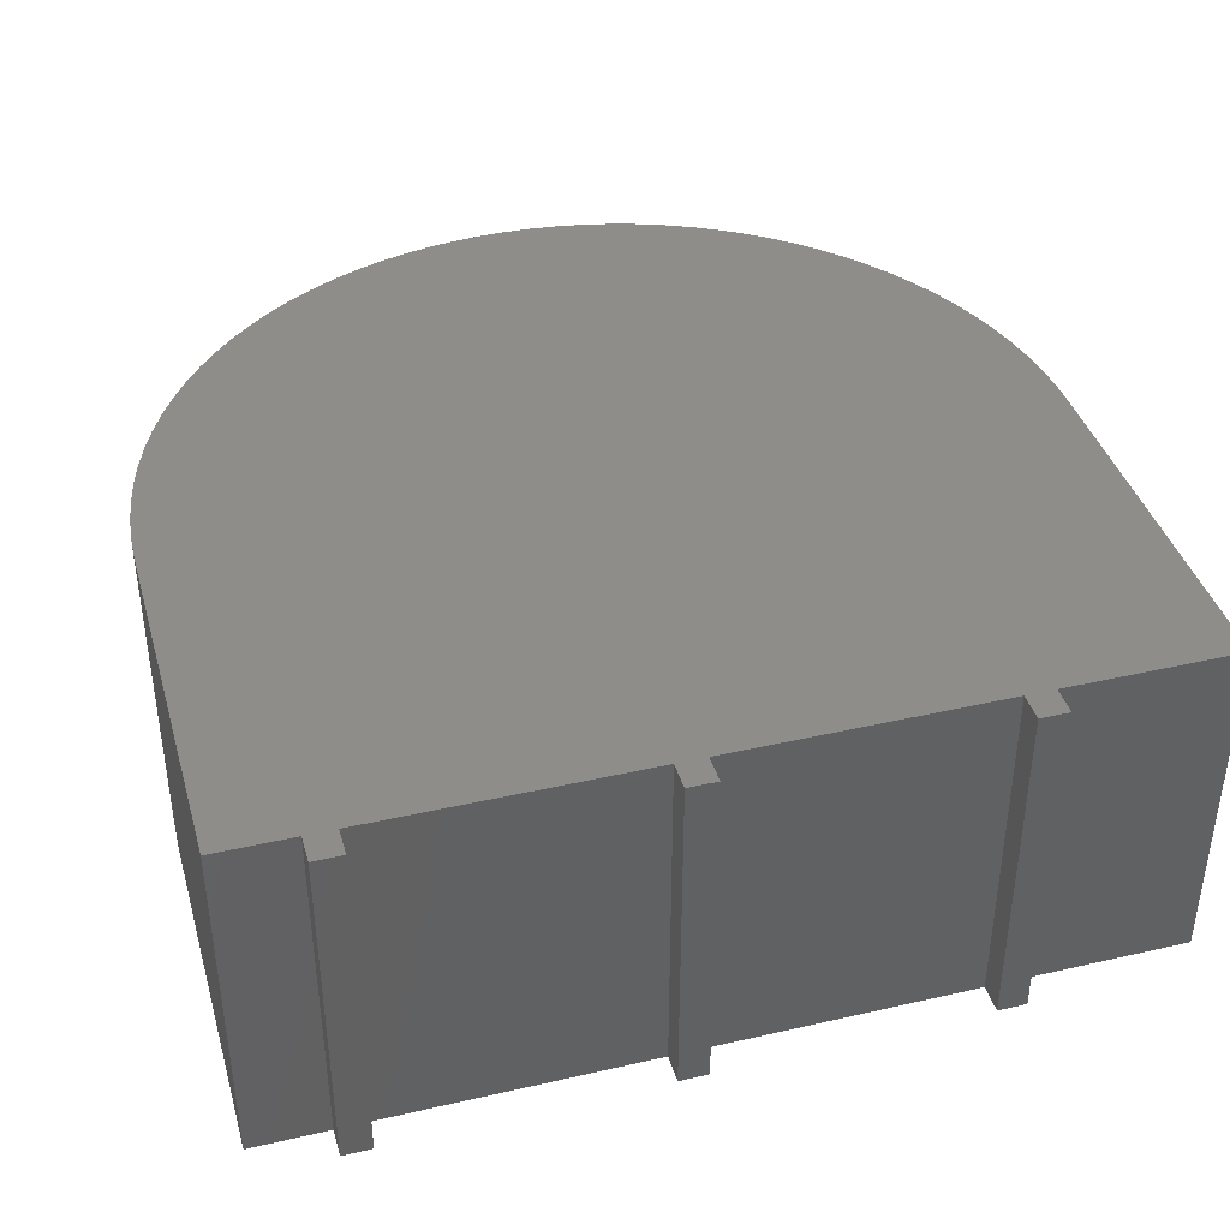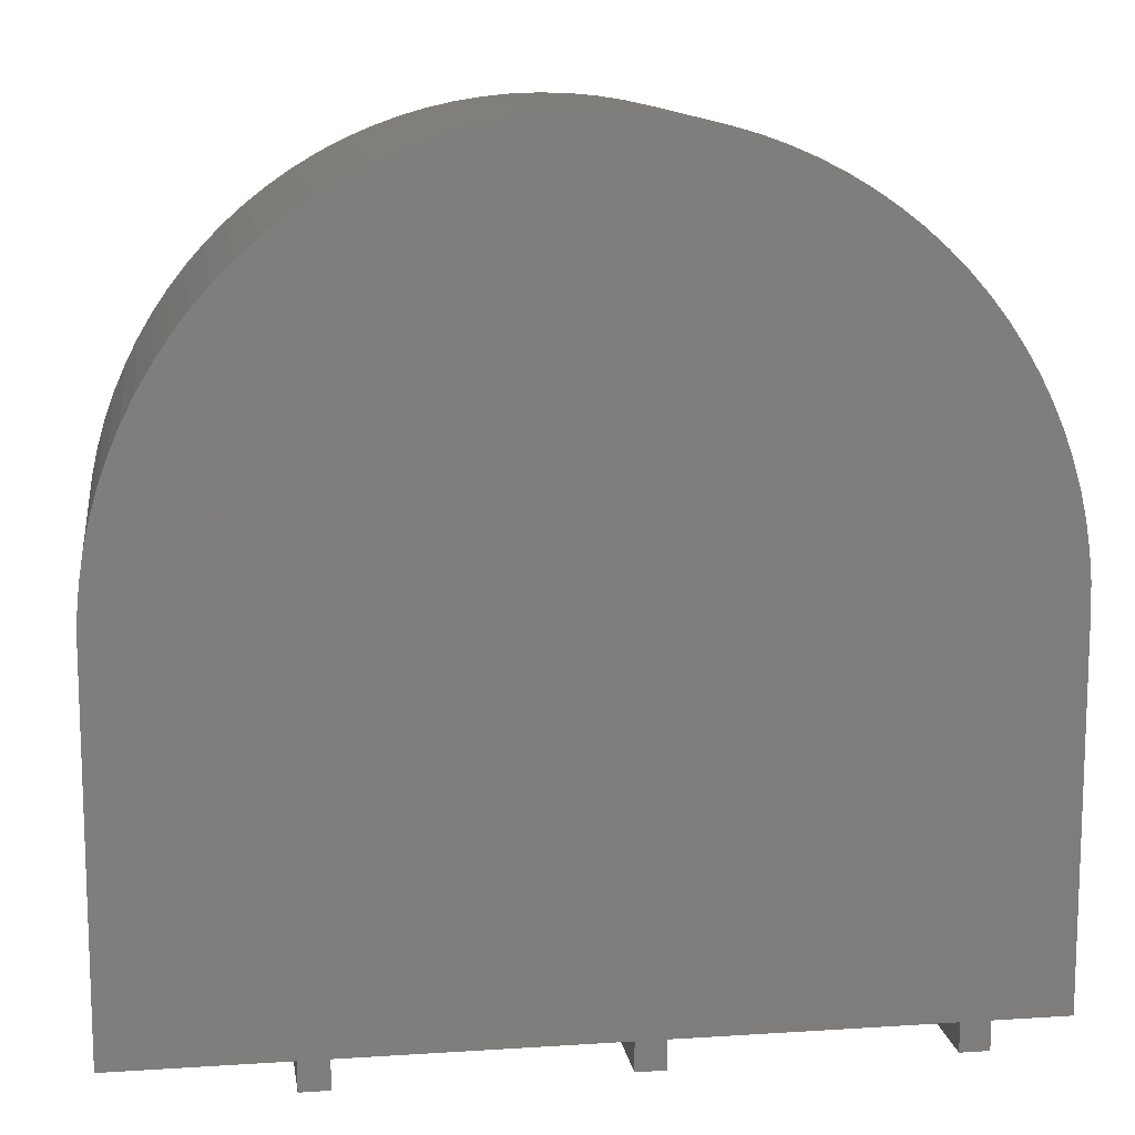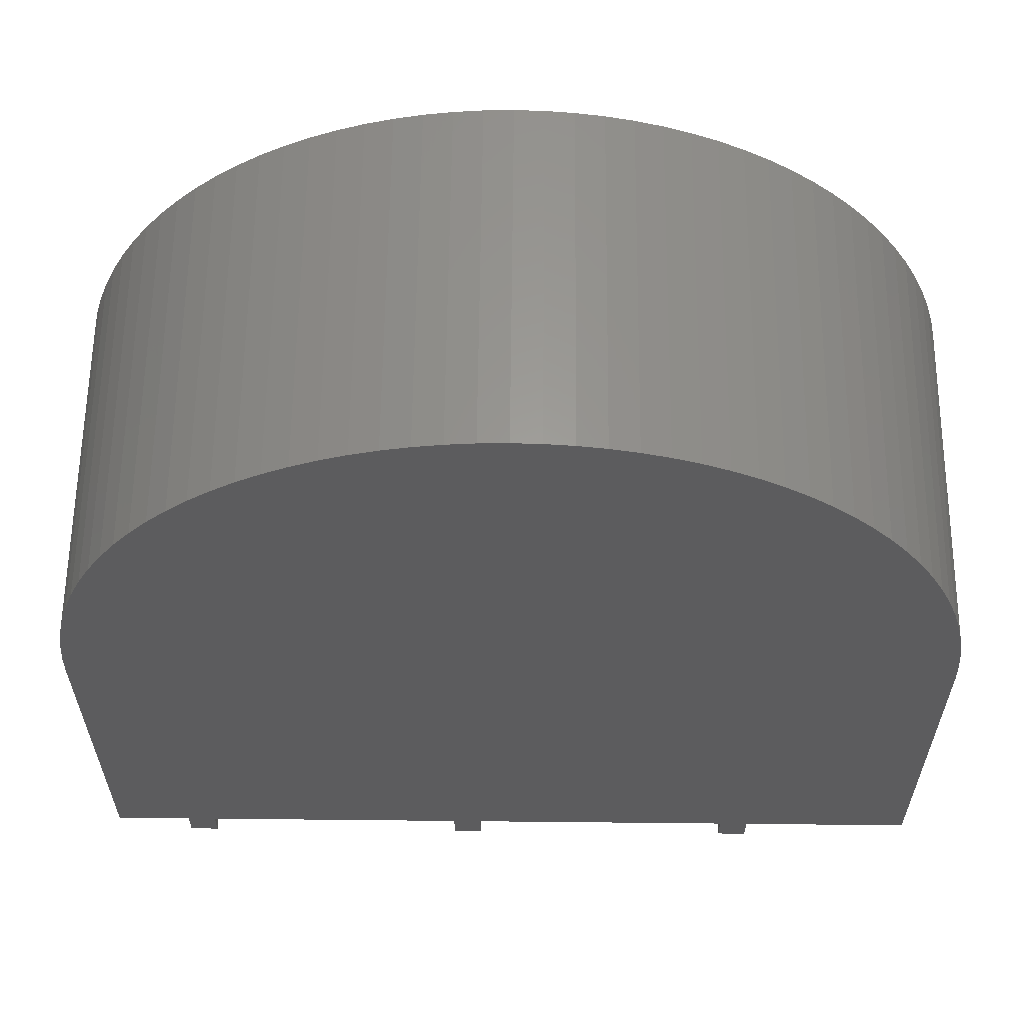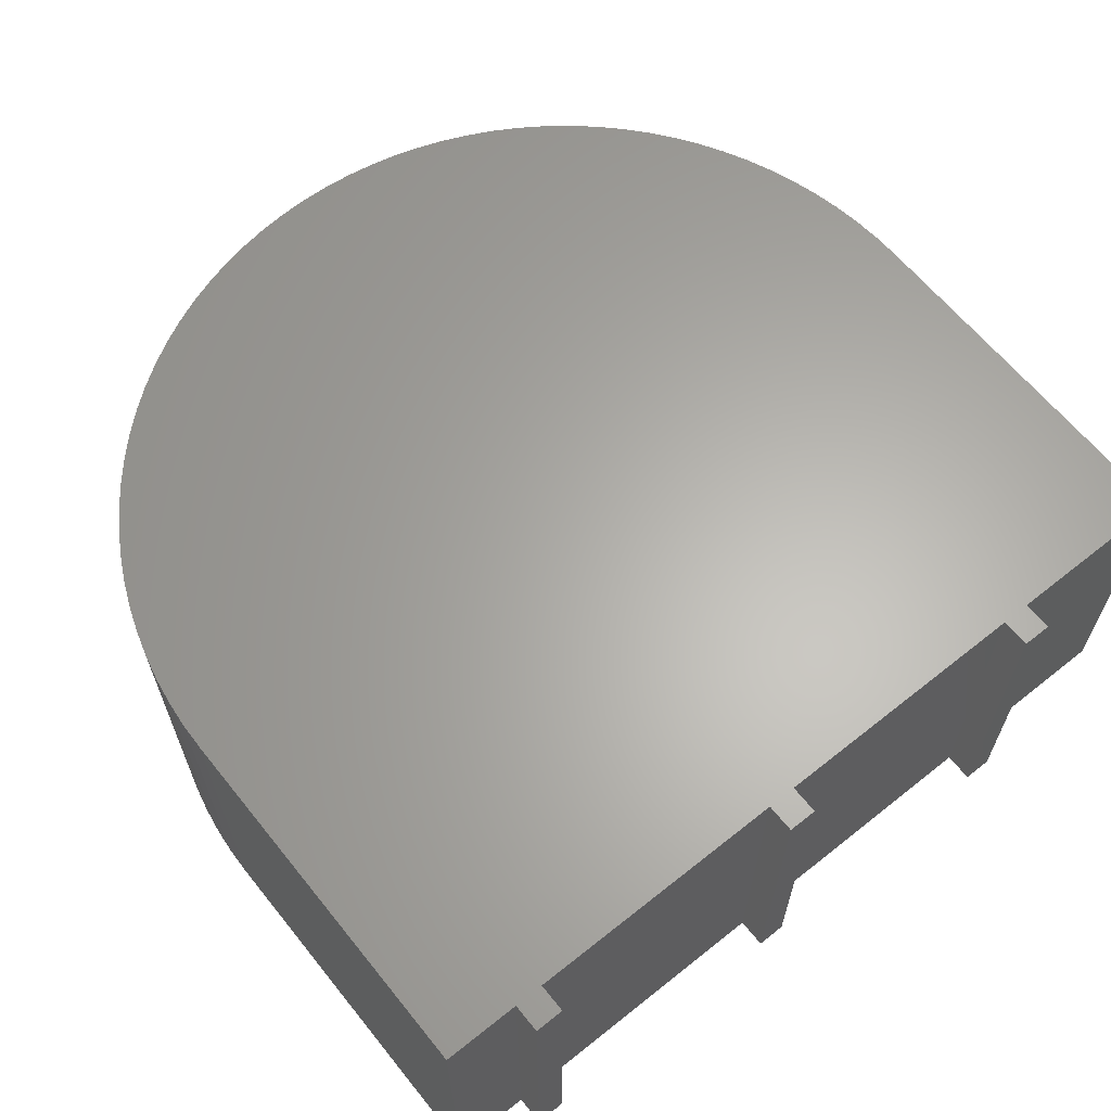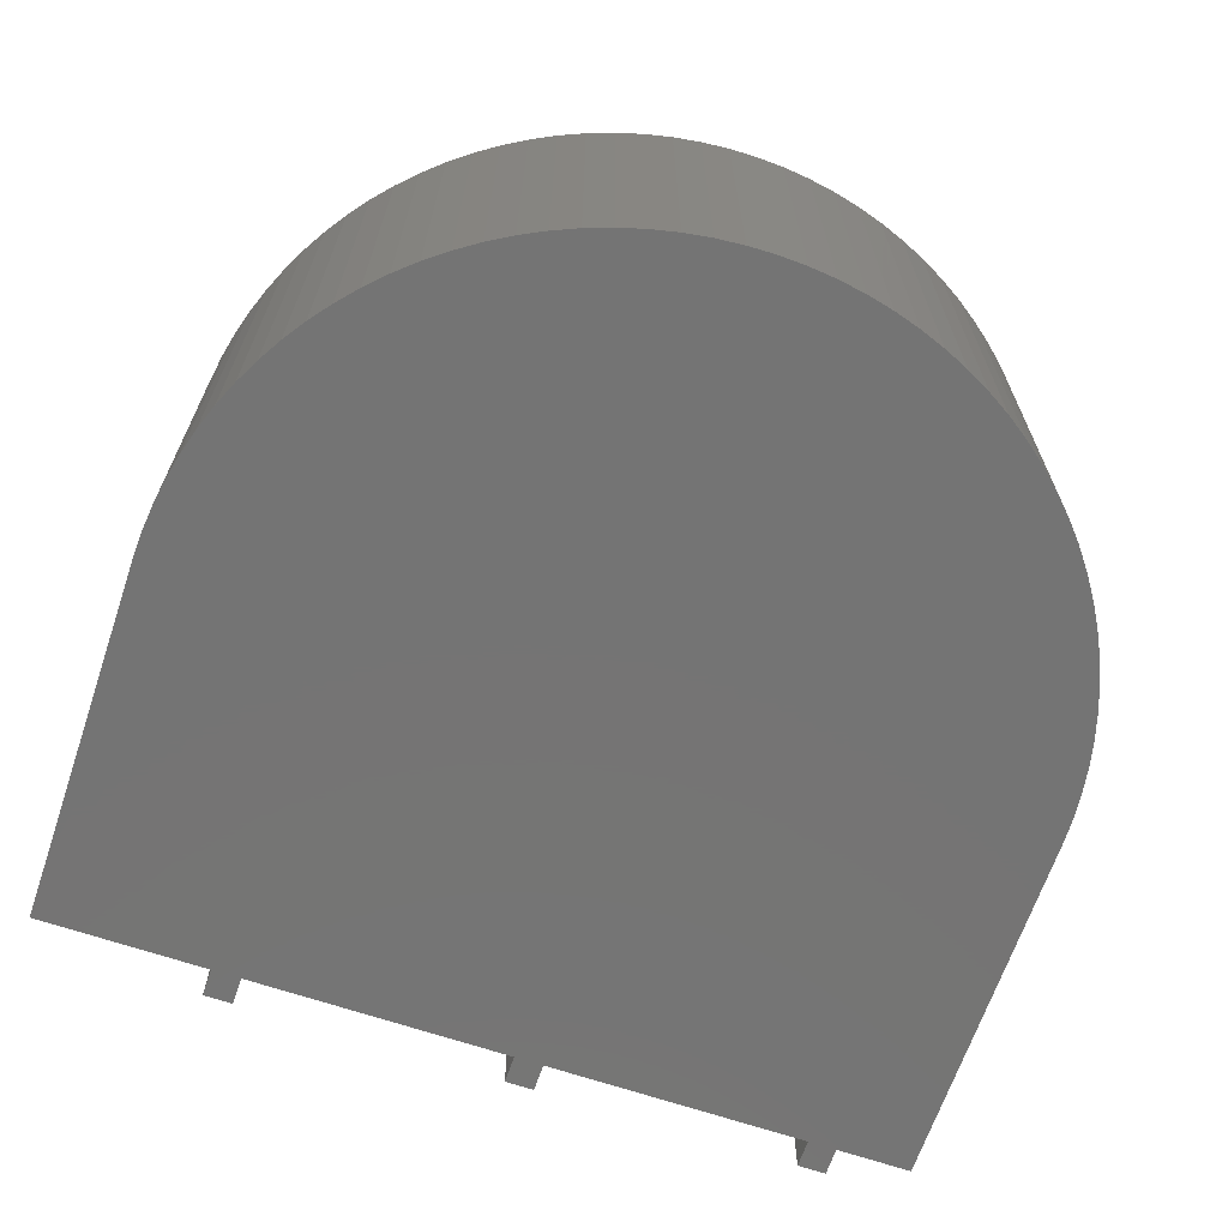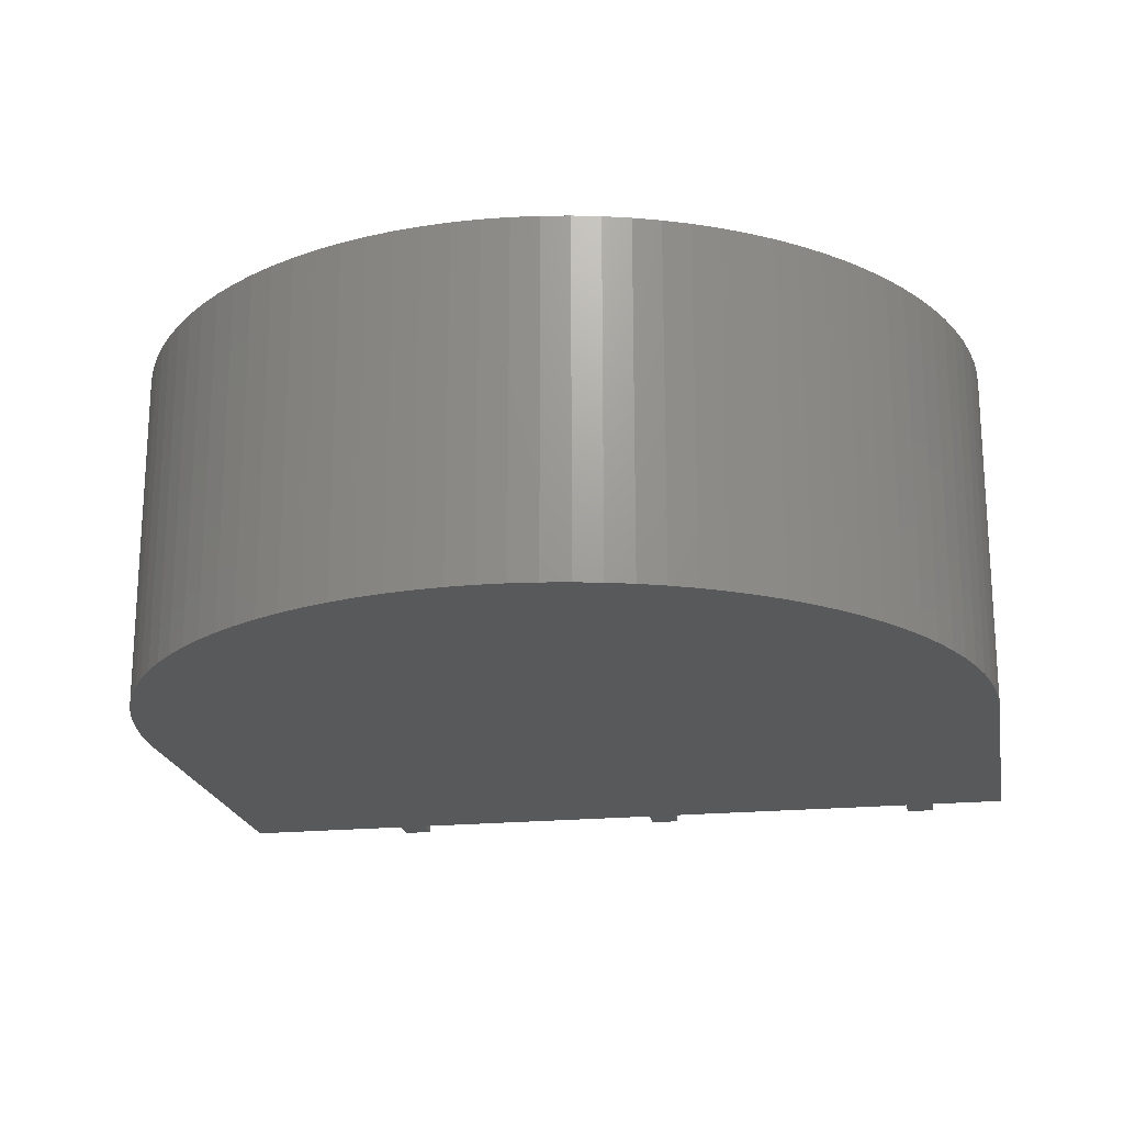
<metadata>
{"format":"stl","ext":"stl","renderer":"f3d","projection":"perspective","resolution":1024,"background":"white","views":[{"elev":39.7,"azim":164.2,"up":"+Y"},{"elev":12.3,"azim":-8.6,"up":"+Z"},{"elev":60.3,"azim":-179.4,"up":"+Z"},{"elev":63.5,"azim":141.2,"up":"+Y"},{"elev":-66.7,"azim":-18.8,"up":"+Y"},{"elev":-20.4,"azim":10.1,"up":"+Y"}]}
</metadata>
<code>
# stl→obj: 130 verts, 256 faces
v 55.1 -1 11.59
v 56.1 -1 12.59
v 55.1 -1 12.59
v 56.1 -1 11.59
v 44.9 -1 11.59
v 45.9 -1 12.59
v 44.9 -1 12.59
v 45.9 -1 11.59
v 34.7 -1 11.59
v 35.7 -1 12.59
v 34.7 -1 12.59
v 35.7 -1 11.59
v 42.81 -1 40.46
v 44.69 -1 40.46
v 43.75 -1 40.49
v 41.87 -1 40.37
v 45.63 -1 40.37
v 40.94 -1 40.22
v 40.02 -1 40.02
v 46.56 -1 40.22
v 39.11 -1 39.76
v 47.48 -1 40.02
v 38.23 -1 39.44
v 48.39 -1 39.76
v 37.36 -1 39.06
v 49.27 -1 39.44
v 36.52 -1 38.63
v 50.14 -1 39.06
v 35.71 -1 38.15
v 50.98 -1 38.63
v 34.93 -1 37.63
v 51.79 -1 38.15
v 34.19 -1 37.05
v 52.57 -1 37.63
v 33.48 -1 36.42
v 53.31 -1 37.05
v 32.82 -1 35.76
v 54.02 -1 36.42
v 32.19 -1 35.05
v 54.68 -1 35.76
v 31.61 -1 34.31
v 55.31 -1 35.05
v 31.09 -1 33.53
v 55.89 -1 34.31
v 30.61 -1 32.72
v 56.41 -1 33.53
v 30.18 -1 31.88
v 56.89 -1 32.72
v 29.8 -1 31.01
v 57.32 -1 31.88
v 29.48 -1 30.13
v 57.7 -1 31.01
v 29.22 -1 29.22
v 58.02 -1 30.13
v 29.02 -1 28.3
v 58.28 -1 29.22
v 28.87 -1 27.37
v 58.48 -1 28.3
v 28.78 -1 26.43
v 28.75 -1 25.49
v 58.63 -1 27.37
v 28.75 -1 12.59
v 58.72 -1 26.43
v 58.75 -1 25.49
v 58.75 -1 12.59
v 34.7 11 12.59
v 34.7 11 11.59
v 35.7 11 11.59
v 35.7 11 12.59
v 44.9 11 12.59
v 44.9 11 11.59
v 45.9 11 11.59
v 45.9 11 12.59
v 55.1 11 12.59
v 55.1 11 11.59
v 56.1 11 11.59
v 56.1 11 12.59
v 28.75 11 25.49
v 44.69 11 40.46
v 45.63 11 40.37
v 58.28 11 29.22
v 29.22 11 29.22
v 43.75 11 40.49
v 58.02 11 30.13
v 42.81 11 40.46
v 28.78 11 26.43
v 41.87 11 40.37
v 35.71 11 38.15
v 36.52 11 38.63
v 40.94 11 40.22
v 31.09 11 33.53
v 30.61 11 32.72
v 49.27 11 39.44
v 50.14 11 39.06
v 46.56 11 40.22
v 47.48 11 40.02
v 58.63 11 27.37
v 58.48 11 28.3
v 58.72 11 26.43
v 51.79 11 38.15
v 52.57 11 37.63
v 57.7 11 31.01
v 55.89 11 34.31
v 56.41 11 33.53
v 29.02 11 28.3
v 28.87 11 27.37
v 58.75 11 25.49
v 58.75 11 12.59
v 28.75 11 12.59
v 40.02 11 40.02
v 39.11 11 39.76
v 30.18 11 31.88
v 29.48 11 30.13
v 53.31 11 37.05
v 54.02 11 36.42
v 56.89 11 32.72
v 57.32 11 31.88
v 55.31 11 35.05
v 54.68 11 35.76
v 34.93 11 37.63
v 34.19 11 37.05
v 33.48 11 36.42
v 29.8 11 31.01
v 48.39 11 39.76
v 50.98 11 38.63
v 31.61 11 34.31
v 38.23 11 39.44
v 37.36 11 39.06
v 32.82 11 35.76
v 32.19 11 35.05
f 1 2 3
f 2 1 4
f 5 6 7
f 6 5 8
f 9 10 11
f 10 9 12
f 13 14 15
f 16 14 13
f 16 17 14
f 7 16 18
f 16 7 17
f 7 18 19
f 17 7 20
f 7 19 21
f 20 7 22
f 7 21 23
f 22 7 24
f 7 23 25
f 24 7 26
f 7 25 27
f 26 7 28
f 7 27 29
f 28 7 30
f 7 29 31
f 30 7 32
f 7 31 33
f 32 7 34
f 7 33 35
f 34 7 36
f 7 35 37
f 36 7 38
f 7 37 39
f 38 7 40
f 7 39 41
f 40 7 42
f 7 41 43
f 42 7 44
f 7 43 45
f 44 7 46
f 7 45 47
f 46 7 48
f 7 47 49
f 48 7 50
f 7 49 51
f 50 7 52
f 7 51 53
f 52 7 54
f 7 53 55
f 54 7 56
f 7 55 57
f 56 7 58
f 7 57 59
f 6 58 7
f 7 59 60
f 58 6 61
f 11 60 62
f 10 60 11
f 7 60 10
f 61 6 63
f 63 6 64
f 3 64 6
f 2 64 3
f 64 2 65
f 9 66 67
f 66 9 11
f 10 68 69
f 68 10 12
f 5 70 71
f 70 5 7
f 6 72 73
f 72 6 8
f 1 74 75
f 74 1 3
f 2 76 77
f 76 2 4
f 59 78 60
f 79 17 80
f 17 79 14
f 81 82 83
f 54 81 84
f 81 54 56
f 83 82 85
f 86 78 59
f 87 13 85
f 13 87 16
f 88 27 89
f 27 88 29
f 87 82 90
f 45 91 92
f 91 45 43
f 93 28 94
f 28 93 26
f 81 95 96
f 83 14 79
f 14 83 15
f 58 97 98
f 97 58 61
f 61 99 97
f 99 61 63
f 81 100 101
f 52 84 102
f 84 52 54
f 81 103 104
f 68 66 69
f 66 68 67
f 72 70 73
f 70 72 71
f 76 74 77
f 74 76 75
f 70 81 98
f 81 70 82
f 73 98 97
f 82 70 105
f 73 97 99
f 105 70 106
f 73 99 107
f 106 70 86
f 77 107 108
f 74 107 77
f 73 107 74
f 98 73 70
f 86 70 78
f 69 78 70
f 66 78 69
f 78 66 109
f 59 106 86
f 106 59 57
f 57 105 106
f 105 57 55
f 55 82 105
f 82 55 53
f 85 82 87
f 85 15 83
f 15 85 13
f 90 82 110
f 111 19 110
f 19 111 21
f 92 82 112
f 89 82 88
f 53 113 82
f 113 53 51
f 95 22 96
f 22 95 20
f 114 38 115
f 38 114 36
f 56 98 81
f 98 56 58
f 63 107 99
f 107 63 64
f 81 102 84
f 81 104 116
f 48 117 116
f 117 48 50
f 81 118 103
f 40 118 119
f 118 40 42
f 90 16 87
f 16 90 18
f 120 82 121
f 121 82 122
f 51 123 113
f 123 51 49
f 80 20 95
f 20 80 17
f 81 83 79
f 124 26 93
f 26 124 24
f 81 94 125
f 81 93 94
f 100 34 101
f 34 100 32
f 101 36 114
f 36 101 34
f 81 119 118
f 42 103 118
f 103 42 44
f 46 116 104
f 116 46 48
f 44 104 103
f 104 44 46
f 50 102 117
f 102 50 52
f 110 82 111
f 88 82 120
f 126 82 91
f 112 82 123
f 81 80 95
f 81 79 80
f 81 124 93
f 81 96 124
f 96 24 124
f 24 96 22
f 94 30 125
f 30 94 28
f 81 125 100
f 125 32 100
f 32 125 30
f 38 119 115
f 119 38 40
f 81 101 114
f 81 117 102
f 81 116 117
f 127 21 111
f 21 127 23
f 127 82 128
f 128 82 89
f 122 33 121
f 33 122 35
f 89 25 128
f 25 89 27
f 43 126 91
f 126 43 41
f 37 122 129
f 122 37 35
f 130 82 126
f 47 92 112
f 92 47 45
f 123 82 113
f 49 112 123
f 112 49 47
f 81 115 119
f 81 114 115
f 110 18 90
f 18 110 19
f 111 82 127
f 41 130 126
f 130 41 39
f 91 82 92
f 122 82 129
f 129 82 130
f 120 29 88
f 29 120 31
f 128 23 127
f 23 128 25
f 39 129 130
f 129 39 37
f 121 31 120
f 31 121 33
f 62 78 109
f 78 62 60
f 64 108 107
f 108 64 65
f 62 66 11
f 66 62 109
f 2 108 65
f 108 2 77
f 10 70 7
f 70 10 69
f 6 74 3
f 74 6 73
f 9 68 12
f 68 9 67
f 5 72 8
f 72 5 71
f 1 76 4
f 76 1 75

</code>
